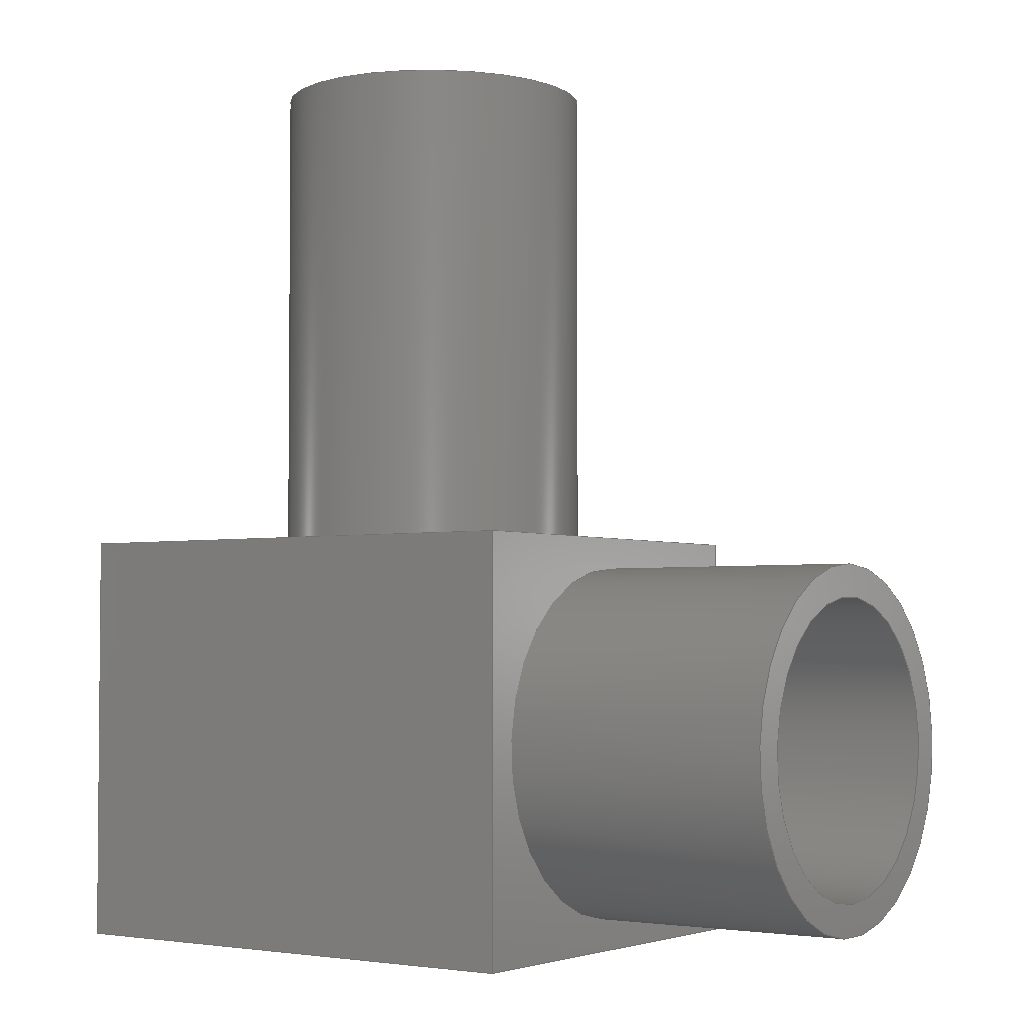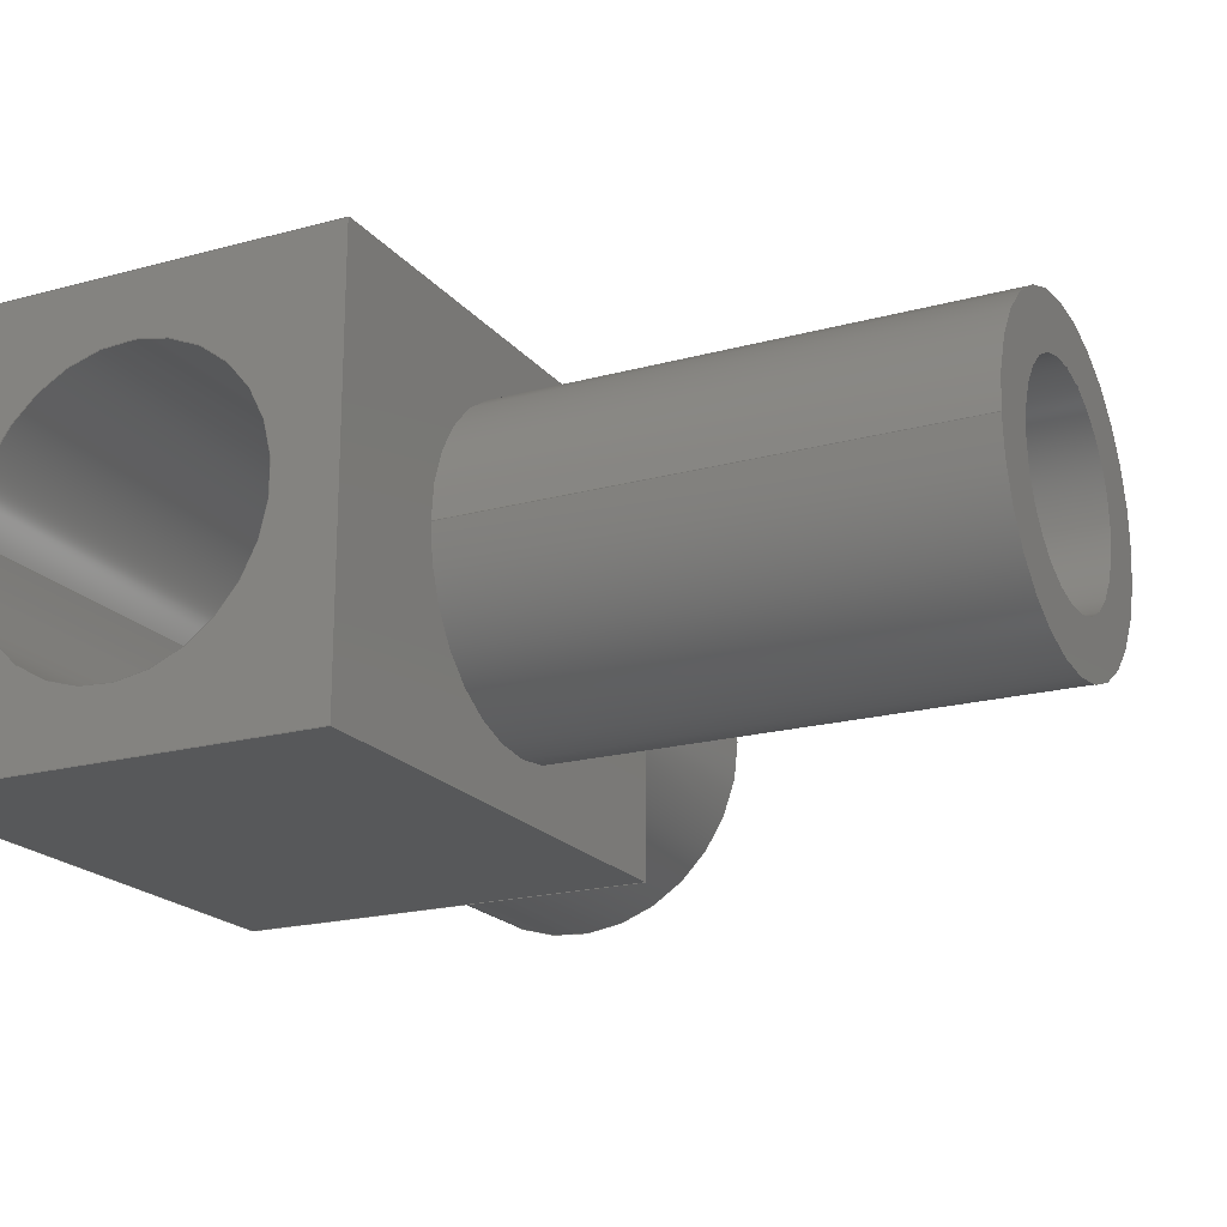
<metadata>
{"format":"step","ext":"step","renderer":"f3d","projection":"perspective","resolution":1024,"background":"white","views":[{"elev":-3.2,"azim":35.4,"up":"+Z"},{"elev":-19.7,"azim":-63.1,"up":"+Y"}]}
</metadata>
<code>
ISO-10303-21;
DATA;
#1=MECHANICAL_DESIGN_GEOMETRIC_PRESENTATION_REPRESENTATION('',(#4),#380);
#2=SHAPE_REPRESENTATION_RELATIONSHIP('SRR','None',#387,#3);
#3=ADVANCED_BREP_SHAPE_REPRESENTATION('',(#5),#379);
#4=STYLED_ITEM('',(#397),#5);
#5=MANIFOLD_SOLID_BREP('Body1',#199);
#6=B_SPLINE_CURVE_WITH_KNOTS('',3,(#322,#323,#324,#325,#326,#327,#328,
#329,#330,#331),.UNSPECIFIED.,.F.,.F.,(4,2,2,2,4),(0,0.1994,
0.3989,0.5951,0.7914),.UNSPECIFIED.);
#7=B_SPLINE_CURVE_WITH_KNOTS('',3,(#332,#333,#334,#335,#336,#337,#338,
#339,#340,#341,#342,#343,#344,#345,#346,#347,#348,#349,#350,#351,#352,#353,
#354,#355,#356,#357),.UNSPECIFIED.,.F.,.F.,(4,2,2,2,2,2,2,2,2,2,2,2,4),
(0.7914,0.9876,1.184,1.383,1.583,
1.782,1.982,2.178,2.374,2.57,
2.767,2.966,3.165),.UNSPECIFIED.);
#8=FACE_BOUND('',#36,.T.);
#9=FACE_BOUND('',#38,.T.);
#10=FACE_BOUND('',#43,.T.);
#11=FACE_BOUND('',#45,.T.);
#12=FACE_BOUND('',#47,.T.);
#13=FACE_BOUND('',#50,.T.);
#14=PLANE('',#216);
#15=PLANE('',#217);
#16=PLANE('',#219);
#17=PLANE('',#224);
#18=PLANE('',#228);
#19=PLANE('',#229);
#20=PLANE('',#230);
#21=PLANE('',#231);
#22=FACE_OUTER_BOUND('',#34,.T.);
#23=FACE_OUTER_BOUND('',#35,.T.);
#24=FACE_OUTER_BOUND('',#37,.T.);
#25=FACE_OUTER_BOUND('',#39,.T.);
#26=FACE_OUTER_BOUND('',#40,.T.);
#27=FACE_OUTER_BOUND('',#41,.T.);
#28=FACE_OUTER_BOUND('',#42,.T.);
#29=FACE_OUTER_BOUND('',#44,.T.);
#30=FACE_OUTER_BOUND('',#46,.T.);
#31=FACE_OUTER_BOUND('',#48,.T.);
#32=FACE_OUTER_BOUND('',#49,.T.);
#33=FACE_OUTER_BOUND('',#51,.T.);
#34=EDGE_LOOP('',(#133,#134,#135,#136));
#35=EDGE_LOOP('',(#137,#138,#139,#140));
#36=EDGE_LOOP('',(#141));
#37=EDGE_LOOP('',(#142,#143,#144,#145));
#38=EDGE_LOOP('',(#146));
#39=EDGE_LOOP('',(#147,#148,#149,#150));
#40=EDGE_LOOP('',(#151,#152,#153,#154,#155));
#41=EDGE_LOOP('',(#156,#157,#158,#159));
#42=EDGE_LOOP('',(#160));
#43=EDGE_LOOP('',(#161));
#44=EDGE_LOOP('',(#162,#163,#164,#165));
#45=EDGE_LOOP('',(#166,#167));
#46=EDGE_LOOP('',(#168));
#47=EDGE_LOOP('',(#169));
#48=EDGE_LOOP('',(#170,#171,#172,#173));
#49=EDGE_LOOP('',(#174,#175,#176,#177));
#50=EDGE_LOOP('',(#178));
#51=EDGE_LOOP('',(#179,#180,#181,#182));
#52=LINE('',#293,#68);
#53=LINE('',#298,#69);
#54=LINE('',#300,#70);
#55=LINE('',#302,#71);
#56=LINE('',#303,#72);
#57=LINE('',#306,#73);
#58=LINE('',#308,#74);
#59=LINE('',#309,#75);
#60=LINE('',#314,#76);
#61=LINE('',#315,#77);
#62=LINE('',#320,#78);
#63=LINE('',#361,#79);
#64=LINE('',#367,#80);
#65=LINE('',#372,#81);
#66=LINE('',#373,#82);
#67=LINE('',#375,#83);
#68=VECTOR('',#238,0.85);
#69=VECTOR('',#243,1);
#70=VECTOR('',#244,1);
#71=VECTOR('',#245,1);
#72=VECTOR('',#246,1);
#73=VECTOR('',#249,1);
#74=VECTOR('',#250,1);
#75=VECTOR('',#251,1);
#76=VECTOR('',#256,1);
#77=VECTOR('',#257,1);
#78=VECTOR('',#262,0.5);
#79=VECTOR('',#267,0.75);
#80=VECTOR('',#274,0.7);
#81=VECTOR('',#281,1);
#82=VECTOR('',#282,1);
#83=VECTOR('',#285,1);
#84=CIRCLE('',#214,0.85);
#85=CIRCLE('',#215,0.85);
#86=CIRCLE('',#218,0.75);
#87=CIRCLE('',#221,0.5);
#88=CIRCLE('',#223,0.75);
#89=CIRCLE('',#226,0.7);
#90=CIRCLE('',#227,0.7);
#91=VERTEX_POINT('',#290);
#92=VERTEX_POINT('',#292);
#93=VERTEX_POINT('',#296);
#94=VERTEX_POINT('',#297);
#95=VERTEX_POINT('',#299);
#96=VERTEX_POINT('',#301);
#97=VERTEX_POINT('',#305);
#98=VERTEX_POINT('',#307);
#99=VERTEX_POINT('',#310);
#100=VERTEX_POINT('',#313);
#101=VERTEX_POINT('',#317);
#102=VERTEX_POINT('',#319);
#103=VERTEX_POINT('',#321);
#104=VERTEX_POINT('',#359);
#105=VERTEX_POINT('',#364);
#106=VERTEX_POINT('',#366);
#107=VERTEX_POINT('',#371);
#108=EDGE_CURVE('',#91,#91,#84,.T.);
#109=EDGE_CURVE('',#91,#92,#52,.T.);
#110=EDGE_CURVE('',#92,#92,#85,.T.);
#111=EDGE_CURVE('',#93,#94,#53,.T.);
#112=EDGE_CURVE('',#95,#93,#54,.T.);
#113=EDGE_CURVE('',#96,#95,#55,.T.);
#114=EDGE_CURVE('',#94,#96,#56,.T.);
#115=EDGE_CURVE('',#96,#97,#57,.T.);
#116=EDGE_CURVE('',#97,#98,#58,.T.);
#117=EDGE_CURVE('',#98,#94,#59,.T.);
#118=EDGE_CURVE('',#99,#99,#86,.T.);
#119=EDGE_CURVE('',#95,#100,#60,.T.);
#120=EDGE_CURVE('',#100,#97,#61,.T.);
#121=EDGE_CURVE('',#101,#101,#87,.T.);
#122=EDGE_CURVE('',#101,#102,#62,.T.);
#123=EDGE_CURVE('',#103,#102,#6,.T.);
#124=EDGE_CURVE('',#102,#103,#7,.T.);
#125=EDGE_CURVE('',#104,#104,#88,.T.);
#126=EDGE_CURVE('',#104,#99,#63,.T.);
#127=EDGE_CURVE('',#105,#105,#89,.T.);
#128=EDGE_CURVE('',#105,#106,#64,.T.);
#129=EDGE_CURVE('',#106,#106,#90,.T.);
#130=EDGE_CURVE('',#107,#98,#65,.T.);
#131=EDGE_CURVE('',#107,#93,#66,.T.);
#132=EDGE_CURVE('',#100,#107,#67,.T.);
#133=ORIENTED_EDGE('',*,*,#108,.F.);
#134=ORIENTED_EDGE('',*,*,#109,.T.);
#135=ORIENTED_EDGE('',*,*,#110,.T.);
#136=ORIENTED_EDGE('',*,*,#109,.F.);
#137=ORIENTED_EDGE('',*,*,#111,.F.);
#138=ORIENTED_EDGE('',*,*,#112,.F.);
#139=ORIENTED_EDGE('',*,*,#113,.F.);
#140=ORIENTED_EDGE('',*,*,#114,.F.);
#141=ORIENTED_EDGE('',*,*,#110,.F.);
#142=ORIENTED_EDGE('',*,*,#114,.T.);
#143=ORIENTED_EDGE('',*,*,#115,.T.);
#144=ORIENTED_EDGE('',*,*,#116,.T.);
#145=ORIENTED_EDGE('',*,*,#117,.T.);
#146=ORIENTED_EDGE('',*,*,#118,.T.);
#147=ORIENTED_EDGE('',*,*,#113,.T.);
#148=ORIENTED_EDGE('',*,*,#119,.T.);
#149=ORIENTED_EDGE('',*,*,#120,.T.);
#150=ORIENTED_EDGE('',*,*,#115,.F.);
#151=ORIENTED_EDGE('',*,*,#121,.F.);
#152=ORIENTED_EDGE('',*,*,#122,.T.);
#153=ORIENTED_EDGE('',*,*,#123,.F.);
#154=ORIENTED_EDGE('',*,*,#124,.F.);
#155=ORIENTED_EDGE('',*,*,#122,.F.);
#156=ORIENTED_EDGE('',*,*,#125,.F.);
#157=ORIENTED_EDGE('',*,*,#126,.T.);
#158=ORIENTED_EDGE('',*,*,#118,.F.);
#159=ORIENTED_EDGE('',*,*,#126,.F.);
#160=ORIENTED_EDGE('',*,*,#125,.T.);
#161=ORIENTED_EDGE('',*,*,#121,.T.);
#162=ORIENTED_EDGE('',*,*,#127,.F.);
#163=ORIENTED_EDGE('',*,*,#128,.T.);
#164=ORIENTED_EDGE('',*,*,#129,.F.);
#165=ORIENTED_EDGE('',*,*,#128,.F.);
#166=ORIENTED_EDGE('',*,*,#123,.T.);
#167=ORIENTED_EDGE('',*,*,#124,.T.);
#168=ORIENTED_EDGE('',*,*,#108,.T.);
#169=ORIENTED_EDGE('',*,*,#129,.T.);
#170=ORIENTED_EDGE('',*,*,#111,.T.);
#171=ORIENTED_EDGE('',*,*,#117,.F.);
#172=ORIENTED_EDGE('',*,*,#130,.F.);
#173=ORIENTED_EDGE('',*,*,#131,.T.);
#174=ORIENTED_EDGE('',*,*,#132,.T.);
#175=ORIENTED_EDGE('',*,*,#130,.T.);
#176=ORIENTED_EDGE('',*,*,#116,.F.);
#177=ORIENTED_EDGE('',*,*,#120,.F.);
#178=ORIENTED_EDGE('',*,*,#127,.T.);
#179=ORIENTED_EDGE('',*,*,#112,.T.);
#180=ORIENTED_EDGE('',*,*,#131,.F.);
#181=ORIENTED_EDGE('',*,*,#132,.F.);
#182=ORIENTED_EDGE('',*,*,#119,.F.);
#183=CYLINDRICAL_SURFACE('',#213,0.85);
#184=CYLINDRICAL_SURFACE('',#220,0.5);
#185=CYLINDRICAL_SURFACE('',#222,0.75);
#186=CYLINDRICAL_SURFACE('',#225,0.7);
#187=ADVANCED_FACE('',(#22),#183,.T.);
#188=ADVANCED_FACE('',(#23,#8),#14,.T.);
#189=ADVANCED_FACE('',(#24,#9),#15,.T.);
#190=ADVANCED_FACE('',(#25),#16,.T.);
#191=ADVANCED_FACE('',(#26),#184,.F.);
#192=ADVANCED_FACE('',(#27),#185,.T.);
#193=ADVANCED_FACE('',(#28,#10),#17,.T.);
#194=ADVANCED_FACE('',(#29,#11),#186,.F.);
#195=ADVANCED_FACE('',(#30,#12),#18,.T.);
#196=ADVANCED_FACE('',(#31),#19,.T.);
#197=ADVANCED_FACE('',(#32,#13),#20,.T.);
#198=ADVANCED_FACE('',(#33),#21,.F.);
#199=CLOSED_SHELL('',(#187,#188,#189,#190,#191,#192,#193,#194,#195,#196,
#197,#198));
#200=DERIVED_UNIT_ELEMENT(#202,1);
#201=DERIVED_UNIT_ELEMENT(#382,3);
#202=(
MASS_UNIT()
NAMED_UNIT(*)
SI_UNIT(.KILO.,.GRAM.)
);
#203=DERIVED_UNIT((#200,#201));
#204=MEASURE_REPRESENTATION_ITEM('density measure',
POSITIVE_RATIO_MEASURE(7850),#203);
#205=PROPERTY_DEFINITION_REPRESENTATION(#210,#207);
#206=PROPERTY_DEFINITION_REPRESENTATION(#211,#208);
#207=REPRESENTATION('material name',(#209),#379);
#208=REPRESENTATION('density',(#204),#379);
#209=DESCRIPTIVE_REPRESENTATION_ITEM('Steel','Steel');
#210=PROPERTY_DEFINITION('material property','material name',#389);
#211=PROPERTY_DEFINITION('material property','density of part',#389);
#212=AXIS2_PLACEMENT_3D('placement',#288,#232,#233);
#213=AXIS2_PLACEMENT_3D('',#289,#234,#235);
#214=AXIS2_PLACEMENT_3D('',#291,#236,#237);
#215=AXIS2_PLACEMENT_3D('',#294,#239,#240);
#216=AXIS2_PLACEMENT_3D('',#295,#241,#242);
#217=AXIS2_PLACEMENT_3D('',#304,#247,#248);
#218=AXIS2_PLACEMENT_3D('',#311,#252,#253);
#219=AXIS2_PLACEMENT_3D('',#312,#254,#255);
#220=AXIS2_PLACEMENT_3D('',#316,#258,#259);
#221=AXIS2_PLACEMENT_3D('',#318,#260,#261);
#222=AXIS2_PLACEMENT_3D('',#358,#263,#264);
#223=AXIS2_PLACEMENT_3D('',#360,#265,#266);
#224=AXIS2_PLACEMENT_3D('',#362,#268,#269);
#225=AXIS2_PLACEMENT_3D('',#363,#270,#271);
#226=AXIS2_PLACEMENT_3D('',#365,#272,#273);
#227=AXIS2_PLACEMENT_3D('',#368,#275,#276);
#228=AXIS2_PLACEMENT_3D('',#369,#277,#278);
#229=AXIS2_PLACEMENT_3D('',#370,#279,#280);
#230=AXIS2_PLACEMENT_3D('',#374,#283,#284);
#231=AXIS2_PLACEMENT_3D('',#376,#286,#287);
#232=DIRECTION('axis',(0,0,1));
#233=DIRECTION('refdir',(1,0,0));
#234=DIRECTION('center_axis',(-1,0,0));
#235=DIRECTION('ref_axis',(0,0,-1));
#236=DIRECTION('center_axis',(1,0,0));
#237=DIRECTION('ref_axis',(0,0,-1));
#238=DIRECTION('',(-1,0,0));
#239=DIRECTION('center_axis',(1,0,0));
#240=DIRECTION('ref_axis',(0,0,-1));
#241=DIRECTION('center_axis',(1,0,0));
#242=DIRECTION('ref_axis',(0,0,-1));
#243=DIRECTION('',(0,0,1));
#244=DIRECTION('',(0,-1,0));
#245=DIRECTION('',(0,0,-1));
#246=DIRECTION('',(0,1,0));
#247=DIRECTION('center_axis',(0,0,1));
#248=DIRECTION('ref_axis',(1,0,0));
#249=DIRECTION('',(-1,0,0));
#250=DIRECTION('',(0,-1,0));
#251=DIRECTION('',(1,3.244e-33,0));
#252=DIRECTION('center_axis',(0,0,-1));
#253=DIRECTION('ref_axis',(1,0,0));
#254=DIRECTION('center_axis',(0,1,0));
#255=DIRECTION('ref_axis',(-1,0,0));
#256=DIRECTION('',(-1,0,0));
#257=DIRECTION('',(0,0,1));
#258=DIRECTION('center_axis',(0,0,-1));
#259=DIRECTION('ref_axis',(1,0,0));
#260=DIRECTION('center_axis',(0,0,-1));
#261=DIRECTION('ref_axis',(1,0,0));
#262=DIRECTION('',(0,0,-1));
#263=DIRECTION('center_axis',(0,0,1));
#264=DIRECTION('ref_axis',(1,0,0));
#265=DIRECTION('center_axis',(0,0,1));
#266=DIRECTION('ref_axis',(1,0,0));
#267=DIRECTION('',(0,0,-1));
#268=DIRECTION('center_axis',(0,0,1));
#269=DIRECTION('ref_axis',(1,0,0));
#270=DIRECTION('center_axis',(1,0,0));
#271=DIRECTION('ref_axis',(0,0,1));
#272=DIRECTION('center_axis',(1,0,0));
#273=DIRECTION('ref_axis',(0,0,1));
#274=DIRECTION('',(1,0,0));
#275=DIRECTION('center_axis',(-1,0,0));
#276=DIRECTION('ref_axis',(0,0,1));
#277=DIRECTION('center_axis',(1,0,0));
#278=DIRECTION('ref_axis',(0,1,0));
#279=DIRECTION('center_axis',(3.244e-33,-1,0));
#280=DIRECTION('ref_axis',(1,3.244e-33,0));
#281=DIRECTION('',(0,0,1));
#282=DIRECTION('',(1,3.244e-33,0));
#283=DIRECTION('center_axis',(-1,0,0));
#284=DIRECTION('ref_axis',(0,-1,0));
#285=DIRECTION('',(0,-1,0));
#286=DIRECTION('center_axis',(0,0,1));
#287=DIRECTION('ref_axis',(1,0,0));
#288=CARTESIAN_POINT('',(0,0,0));
#289=CARTESIAN_POINT('Origin',(3.8,1,1));
#290=CARTESIAN_POINT('',(3.8,1,1.85));
#291=CARTESIAN_POINT('Origin',(3.8,1,1));
#292=CARTESIAN_POINT('',(2.5,1,1.85));
#293=CARTESIAN_POINT('',(3.8,1,1.85));
#294=CARTESIAN_POINT('Origin',(2.5,1,1));
#295=CARTESIAN_POINT('Origin',(2.5,1,1));
#296=CARTESIAN_POINT('',(2.5,0,0));
#297=CARTESIAN_POINT('',(2.5,0,2));
#298=CARTESIAN_POINT('',(2.5,0,0.5));
#299=CARTESIAN_POINT('',(2.5,2,0));
#300=CARTESIAN_POINT('',(2.5,1,0));
#301=CARTESIAN_POINT('',(2.5,2,2));
#302=CARTESIAN_POINT('',(2.5,2,0.5));
#303=CARTESIAN_POINT('',(2.5,1,2));
#304=CARTESIAN_POINT('Origin',(1.9,1,2));
#305=CARTESIAN_POINT('',(0,2,2));
#306=CARTESIAN_POINT('',(3.8,2,2));
#307=CARTESIAN_POINT('',(0,0,2));
#308=CARTESIAN_POINT('',(0,2,2));
#309=CARTESIAN_POINT('',(0,0,2));
#310=CARTESIAN_POINT('',(0.65,1,2));
#311=CARTESIAN_POINT('Origin',(1.4,1,2));
#312=CARTESIAN_POINT('Origin',(3.8,2,0));
#313=CARTESIAN_POINT('',(0,2,0));
#314=CARTESIAN_POINT('',(3.8,2,0));
#315=CARTESIAN_POINT('',(0,2,0));
#316=CARTESIAN_POINT('Origin',(1.4,1,4.3));
#317=CARTESIAN_POINT('',(0.9,1,4.3));
#318=CARTESIAN_POINT('Origin',(1.4,1,4.3));
#319=CARTESIAN_POINT('',(0.9,1,1.7));
#320=CARTESIAN_POINT('',(0.9,1,4.3));
#321=CARTESIAN_POINT('',(1.4,1.5,1.49));
#322=CARTESIAN_POINT('Ctrl Pts',(1.4,1.5,1.49));
#323=CARTESIAN_POINT('Ctrl Pts',(1.334,1.5,1.49));
#324=CARTESIAN_POINT('Ctrl Pts',(1.266,1.486,1.505));
#325=CARTESIAN_POINT('Ctrl Pts',(1.144,1.435,1.55));
#326=CARTESIAN_POINT('Ctrl Pts',(1.09,1.397,1.579));
#327=CARTESIAN_POINT('Ctrl Pts',(1.004,1.311,1.629));
#328=CARTESIAN_POINT('Ctrl Pts',(0.9655,1.256,1.655));
#329=CARTESIAN_POINT('Ctrl Pts',(0.9136,1.134,1.69));
#330=CARTESIAN_POINT('Ctrl Pts',(0.9,1.065,1.7));
#331=CARTESIAN_POINT('Ctrl Pts',(0.9,1,1.7));
#332=CARTESIAN_POINT('Ctrl Pts',(0.9,1,1.7));
#333=CARTESIAN_POINT('Ctrl Pts',(0.9,0.9346,1.7));
#334=CARTESIAN_POINT('Ctrl Pts',(0.9136,0.8664,1.69));
#335=CARTESIAN_POINT('Ctrl Pts',(0.9655,0.7438,1.655));
#336=CARTESIAN_POINT('Ctrl Pts',(1.004,0.6892,1.629));
#337=CARTESIAN_POINT('Ctrl Pts',(1.09,0.603,1.579));
#338=CARTESIAN_POINT('Ctrl Pts',(1.144,0.5652,1.55));
#339=CARTESIAN_POINT('Ctrl Pts',(1.266,0.5138,1.505));
#340=CARTESIAN_POINT('Ctrl Pts',(1.334,0.5,1.49));
#341=CARTESIAN_POINT('Ctrl Pts',(1.466,0.5,1.49));
#342=CARTESIAN_POINT('Ctrl Pts',(1.534,0.5138,1.505));
#343=CARTESIAN_POINT('Ctrl Pts',(1.656,0.5652,1.55));
#344=CARTESIAN_POINT('Ctrl Pts',(1.71,0.603,1.579));
#345=CARTESIAN_POINT('Ctrl Pts',(1.796,0.6892,1.629));
#346=CARTESIAN_POINT('Ctrl Pts',(1.834,0.7438,1.655));
#347=CARTESIAN_POINT('Ctrl Pts',(1.886,0.8664,1.69));
#348=CARTESIAN_POINT('Ctrl Pts',(1.9,0.9346,1.7));
#349=CARTESIAN_POINT('Ctrl Pts',(1.9,1.065,1.7));
#350=CARTESIAN_POINT('Ctrl Pts',(1.886,1.134,1.69));
#351=CARTESIAN_POINT('Ctrl Pts',(1.834,1.256,1.655));
#352=CARTESIAN_POINT('Ctrl Pts',(1.796,1.311,1.629));
#353=CARTESIAN_POINT('Ctrl Pts',(1.71,1.397,1.579));
#354=CARTESIAN_POINT('Ctrl Pts',(1.656,1.435,1.55));
#355=CARTESIAN_POINT('Ctrl Pts',(1.534,1.486,1.505));
#356=CARTESIAN_POINT('Ctrl Pts',(1.466,1.5,1.49));
#357=CARTESIAN_POINT('Ctrl Pts',(1.4,1.5,1.49));
#358=CARTESIAN_POINT('Origin',(1.4,1,2));
#359=CARTESIAN_POINT('',(0.65,1,4.3));
#360=CARTESIAN_POINT('Origin',(1.4,1,4.3));
#361=CARTESIAN_POINT('',(0.65,1,2));
#362=CARTESIAN_POINT('Origin',(1.4,1,4.3));
#363=CARTESIAN_POINT('Origin',(0,1,1));
#364=CARTESIAN_POINT('',(0,1,0.3));
#365=CARTESIAN_POINT('Origin',(0,1,1));
#366=CARTESIAN_POINT('',(3.8,1,0.3));
#367=CARTESIAN_POINT('',(0,1,0.3));
#368=CARTESIAN_POINT('Origin',(3.8,1,1));
#369=CARTESIAN_POINT('Origin',(3.8,1.233e-32,0));
#370=CARTESIAN_POINT('Origin',(0,0,0));
#371=CARTESIAN_POINT('',(0,0,0));
#372=CARTESIAN_POINT('',(0,0,0));
#373=CARTESIAN_POINT('',(0,0,0));
#374=CARTESIAN_POINT('Origin',(0,2,0));
#375=CARTESIAN_POINT('',(0,2,0));
#376=CARTESIAN_POINT('Origin',(1.9,1,0));
#377=UNCERTAINTY_MEASURE_WITH_UNIT(LENGTH_MEASURE(0.001),#381,
'DISTANCE_ACCURACY_VALUE',
'Maximum model space distance between geometric entities at asserted c
onnectivities');
#378=UNCERTAINTY_MEASURE_WITH_UNIT(LENGTH_MEASURE(0.001),#381,
'DISTANCE_ACCURACY_VALUE',
'Maximum model space distance between geometric entities at asserted c
onnectivities');
#379=(
GEOMETRIC_REPRESENTATION_CONTEXT(3)
GLOBAL_UNCERTAINTY_ASSIGNED_CONTEXT((#377))
GLOBAL_UNIT_ASSIGNED_CONTEXT((#381,#383,#384))
REPRESENTATION_CONTEXT('','3D')
);
#380=(
GEOMETRIC_REPRESENTATION_CONTEXT(3)
GLOBAL_UNCERTAINTY_ASSIGNED_CONTEXT((#378))
GLOBAL_UNIT_ASSIGNED_CONTEXT((#381,#383,#384))
REPRESENTATION_CONTEXT('','3D')
);
#381=(
LENGTH_UNIT()
NAMED_UNIT(*)
SI_UNIT(.CENTI.,.METRE.)
);
#382=(
LENGTH_UNIT()
NAMED_UNIT(*)
SI_UNIT($,.METRE.)
);
#383=(
NAMED_UNIT(*)
PLANE_ANGLE_UNIT()
SI_UNIT($,.RADIAN.)
);
#384=(
NAMED_UNIT(*)
SI_UNIT($,.STERADIAN.)
SOLID_ANGLE_UNIT()
);
#385=SHAPE_DEFINITION_REPRESENTATION(#386,#387);
#386=PRODUCT_DEFINITION_SHAPE('',$,#389);
#387=SHAPE_REPRESENTATION('',(#212),#379);
#388=PRODUCT_DEFINITION_CONTEXT('part definition',#393,'design');
#389=PRODUCT_DEFINITION('Bloc','Bloc',#390,#388);
#390=PRODUCT_DEFINITION_FORMATION('',$,#395);
#391=PRODUCT_RELATED_PRODUCT_CATEGORY('Bloc','Bloc',(#395));
#392=APPLICATION_PROTOCOL_DEFINITION('international standard',
'automotive_design',2009,#393);
#393=APPLICATION_CONTEXT(
'Core Data for Automotive Mechanical Design Process');
#394=PRODUCT_CONTEXT('part definition',#393,'mechanical');
#395=PRODUCT('Bloc','Bloc',$,(#394));
#396=PRESENTATION_STYLE_ASSIGNMENT((#398));
#397=PRESENTATION_STYLE_ASSIGNMENT((#399));
#398=SURFACE_STYLE_USAGE(.BOTH.,#400);
#399=SURFACE_STYLE_USAGE(.BOTH.,#401);
#400=SURFACE_SIDE_STYLE('',(#402));
#401=SURFACE_SIDE_STYLE('',(#403));
#402=SURFACE_STYLE_FILL_AREA(#404);
#403=SURFACE_STYLE_FILL_AREA(#405);
#404=FILL_AREA_STYLE('Steel - Satin',(#406));
#405=FILL_AREA_STYLE('Aluminum - Satin',(#407));
#406=FILL_AREA_STYLE_COLOUR('Steel - Satin',#408);
#407=FILL_AREA_STYLE_COLOUR('Aluminum - Satin',#409);
#408=COLOUR_RGB('Steel - Satin',0.6275,0.6275,0.6275);
#409=COLOUR_RGB('Aluminum - Satin',0.9608,0.9608,0.9647);
ENDSEC;
END-ISO-10303-21;

</code>
